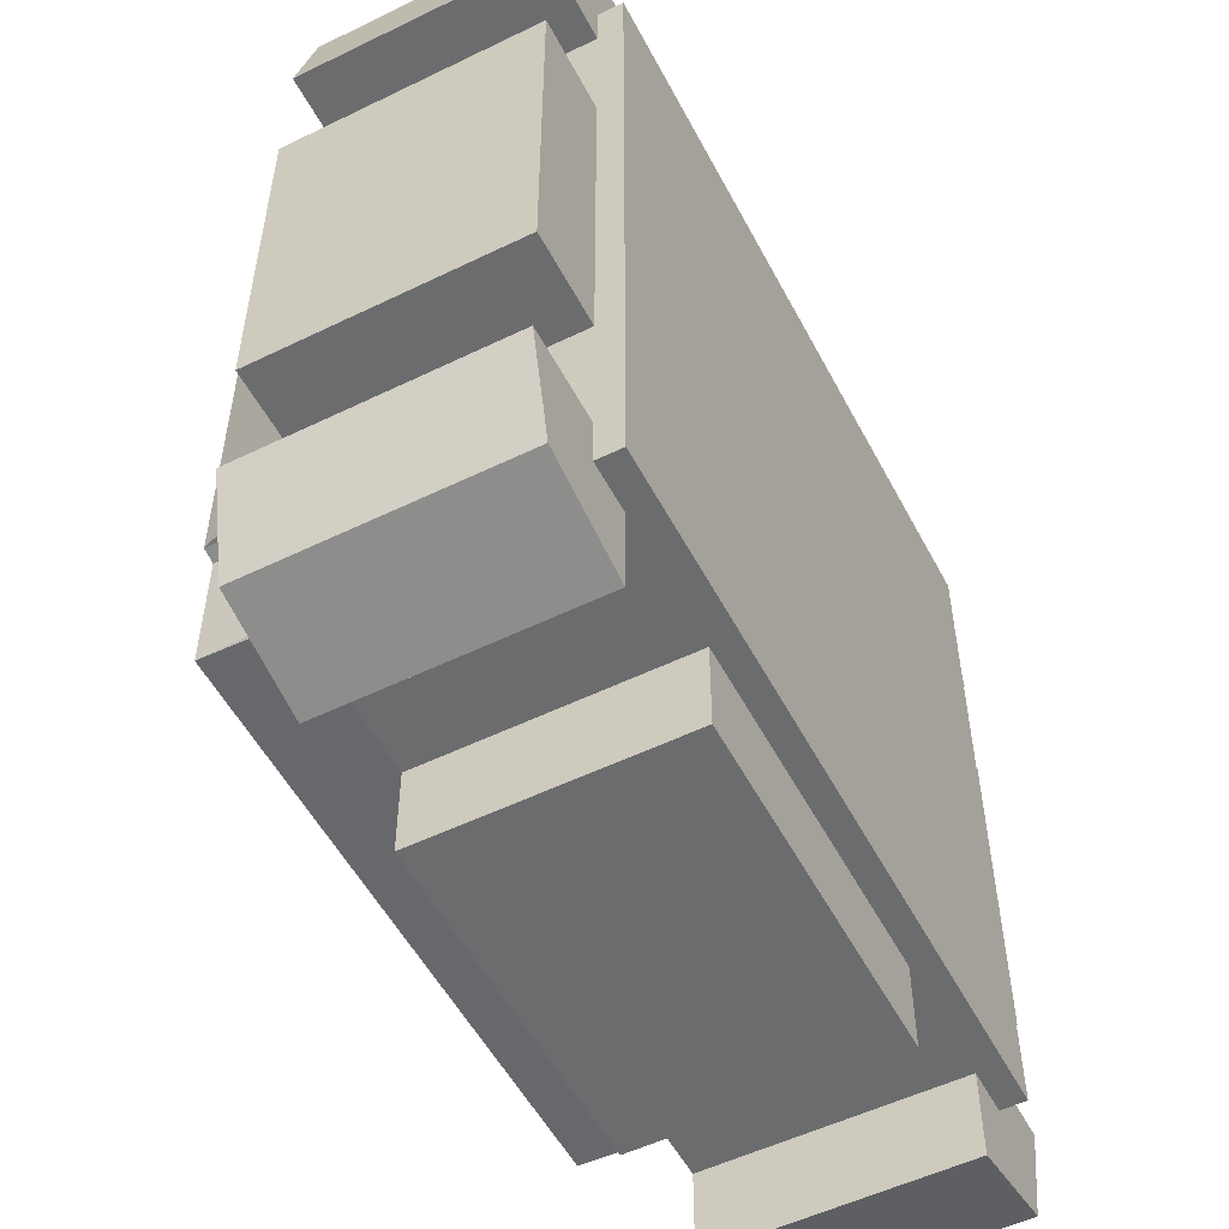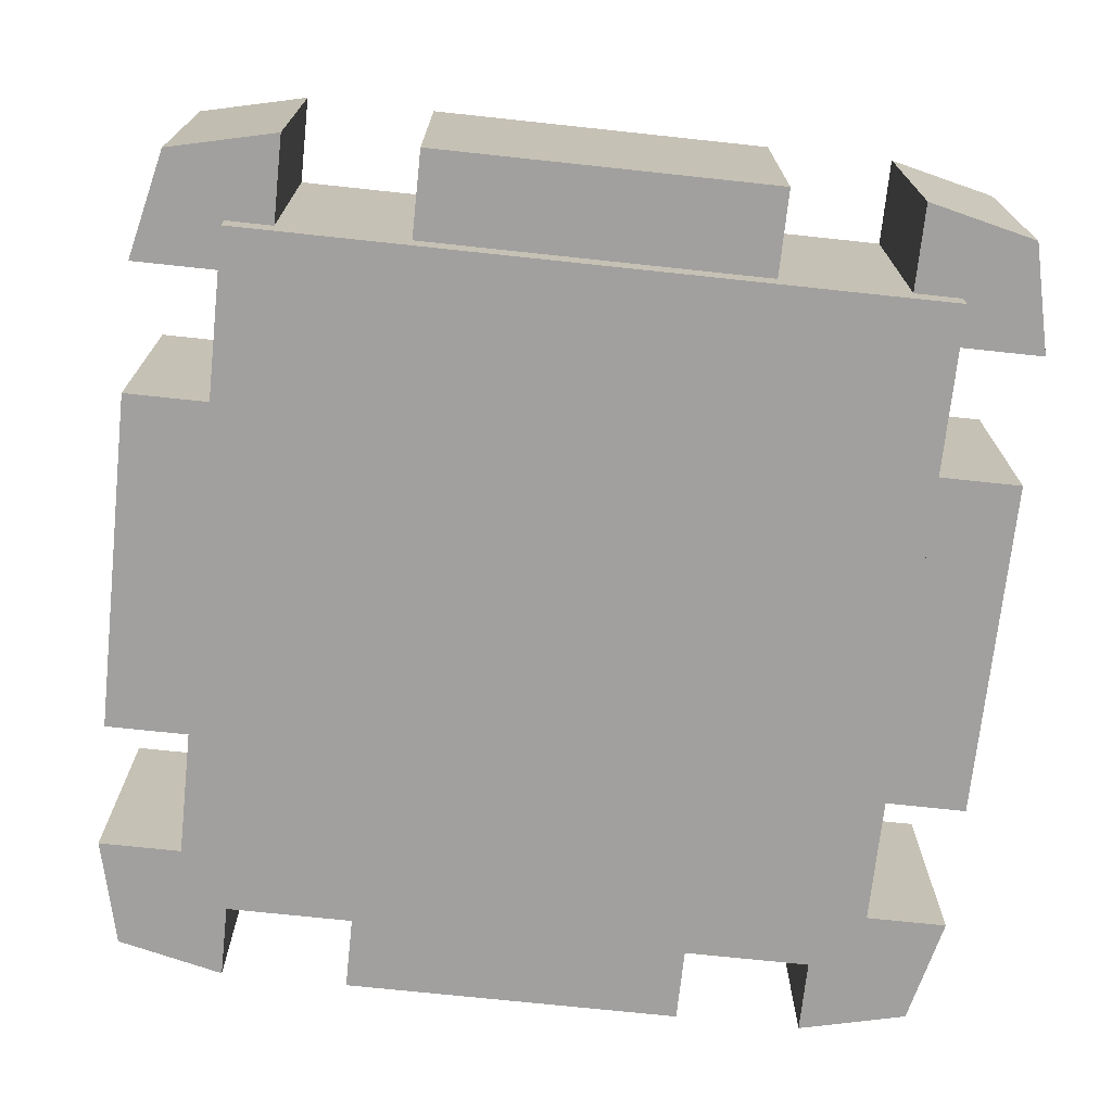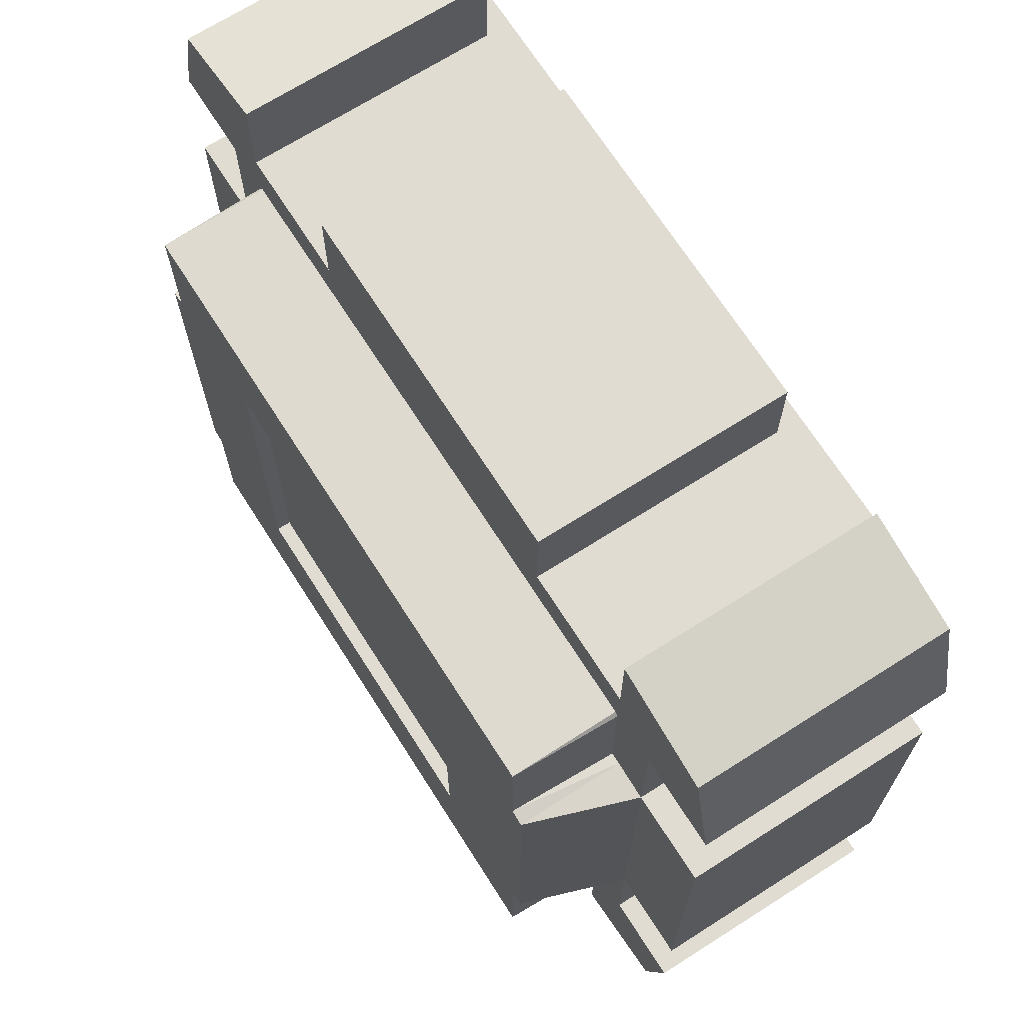
<metadata>
{"format":"obj","ext":"obj","renderer":"f3d","projection":"perspective","resolution":1024,"background":"white","views":[{"elev":-53.6,"azim":-62.6,"up":"+Z"},{"elev":-71.8,"azim":83.9,"up":"+Y"},{"elev":69.3,"azim":-122.5,"up":"+Z"}]}
</metadata>
<code>
o Cube.029_Cube.025
v -2.8 -0.1 2.8
v -2.8 -0.1 -2.8
v 2.8 -0.1 2.8
v 2.8 -0.1 -2.8
v -2.8 0.1 2.8
v -2.8 0.1 -2.8
v 2.8 0.1 -2.8
v 2.8 0.1 2.8
v -2.8 0.1 -1.386
v -2.8 0.1 -1.414
v -2.8 0.1 1.414
v -2.8 0.1 1.386
v 2.8 0.1 1.386
v 2.8 0.1 1.414
v 2.8 0.1 -1.414
v 2.8 0.1 -1.386
v -2.8 0.1 0.448
v -2.8 0.1 -0.448
v 2.8 0.1 -0.448
v 2.8 0.1 0.448
v 1.4 -0.1 1.4
v -1.4 -0.1 1.4
v -1.4 -0.1 -1.4
v 1.4 -0.1 -1.4
v 1.386 0.1 -2.8
v 1.414 0.1 -2.8
v -1.414 0.1 -2.8
v -1.386 0.1 -2.8
v -1.386 0.1 2.8
v -1.414 0.1 2.8
v 1.414 0.1 2.8
v 1.386 0.1 2.8
v -1.414 0.1 1.414
v -1.386 0.1 1.414
v 1.386 0.1 1.414
v 1.414 0.1 1.414
v 1.414 0.1 -1.414
v 1.386 0.1 -1.414
v -1.386 0.1 -1.414
v -1.414 0.1 -1.414
v -0.448 0.1 -2.8
v 0.448 0.1 -2.8
v 0.448 0.1 -1.414
v -0.448 0.1 -1.414
v -0.448 0.1 1.414
v 0.448 0.1 1.414
v 0.448 0.1 2.8
v -0.448 0.1 2.8
v -1.386 -0.1 2.8
v -1.414 -0.1 2.8
v -1.4 -0.1 2.786
v -1.414 0.1 2.8
v -1.386 0.1 2.8
v 1.414 -0.1 2.8
v 1.386 -0.1 2.8
v 1.4 -0.1 2.786
v 1.386 0.1 2.8
v 1.414 0.1 2.8
v 1.386 0.1 1.386
v 1.414 0.1 1.386
v 1.414 0.1 -1.386
v 1.386 0.1 -1.386
v 1.414 0.1 -0.448
v 1.386 0.1 -0.448
v 1.386 0.1 0.448
v 1.414 0.1 0.448
v 1.414 0.1 1.414
v 1.386 0.1 1.414
v 1.386 0.1 -1.414
v 1.414 0.1 -1.414
v -1.414 0.1 1.386
v -1.386 0.1 1.386
v -1.386 0.1 -1.386
v -1.414 0.1 -1.386
v -1.386 0.1 -0.448
v -1.414 0.1 -0.448
v -1.414 0.1 0.448
v -1.386 0.1 0.448
v -1.386 0.1 1.414
v -1.414 0.1 1.414
v -1.414 0.1 -1.414
v -1.386 0.1 -1.414
v -2.424 0.1 -2.8
v -2.396 0.1 -2.8
v -2.8 0.1 -2.393
v -2.8 0.1 -2.421
v 2.8 0.1 -2.421
v 2.8 0.1 -2.393
v -2.8 0.1 2.424
v -2.8 0.1 2.396
v 2.8 0.1 2.396
v 2.8 0.1 2.424
v 2.418 0.1 2.8
v 2.39 0.1 2.8
v -2.393 0.1 2.8
v -2.421 0.1 2.8
v 2.393 0.1 -2.8
v 2.421 0.1 -2.8
v 1.386 -0.1 -2.8
v 1.414 -0.1 -2.8
v 1.4 -0.1 -2.786
v 1.414 0.1 -2.8
v 1.386 0.1 -2.8
v -1.414 -0.1 -2.8
v -1.386 -0.1 -2.8
v -1.4 -0.1 -2.786
v -1.386 0.1 -2.8
v -1.414 0.1 -2.8
v -2.8 -0.1 -1.386
v -2.8 -0.1 -1.414
v -2.786 -0.1 -1.4
v -2.8 0.1 -1.414
v -2.8 0.1 -1.386
v -2.8 -0.1 1.414
v -2.8 -0.1 1.386
v -2.786 -0.1 1.4
v -2.8 0.1 1.386
v -2.8 0.1 1.414
v 2.8 -0.1 1.386
v 2.8 -0.1 1.414
v 2.786 -0.1 1.4
v 2.8 0.1 1.414
v 2.8 0.1 1.386
v 2.8 -0.1 -1.414
v 2.8 -0.1 -1.386
v 2.786 -0.1 -1.4
v 2.8 0.1 -1.386
v 2.8 0.1 -1.414
v -2.8 2.1 2.8
v -2.506 2.1 2.506
v -2.506 2.1 -2.506
v -2.8 2.1 -2.8
v 2.506 2.1 -2.506
v 2.8 2.1 -2.8
v 2.506 2.1 2.506
v 2.8 2.1 2.8
v -2.8 2.1 -1.386
v -2.8 2.1 -1.414
v -2.8 2.1 1.414
v -2.8 2.1 1.386
v 2.8 2.1 1.386
v 2.8 2.1 1.414
v 2.8 2.1 -1.414
v 2.8 2.1 -1.386
v 2.506 2.94 1.386
v 2.506 2.1 1.414
v 2.506 2.1 -1.414
v 2.506 2.94 -1.386
v -2.506 2.94 -1.386
v -2.506 2.1 -1.414
v -2.506 2.1 1.414
v -2.506 2.94 1.386
v -2.8 2.1 -0.448
v -2.8 2.1 0.448
v -2.506 2.94 0.448
v -2.506 2.94 -0.448
v 2.8 2.1 0.448
v 2.8 2.1 -0.448
v 2.506 2.94 -0.448
v 2.506 2.94 0.448
v 1.386 2.1 -2.8
v 1.414 2.1 -2.8
v -1.414 2.1 -2.8
v -1.386 2.1 -2.8
v -1.386 2.1 2.8
v -1.414 2.1 2.8
v 1.414 2.1 2.8
v 1.386 2.1 2.8
v -1.414 2.94 1.414
v -1.386 2.94 1.414
v 1.386 2.94 1.414
v 1.414 2.94 1.414
v 1.414 2.94 -1.414
v 1.386 2.94 -1.414
v -1.386 2.94 -1.414
v -1.414 2.94 -1.414
v -1.414 2.1 2.506
v -1.386 2.1 2.506
v 1.386 2.1 2.506
v 1.414 2.1 2.506
v -1.386 2.1 -2.506
v -1.414 2.1 -2.506
v 1.414 2.1 -2.506
v 1.386 2.1 -2.506
v 0.448 2.1 -2.8
v -0.448 2.1 -2.8
v -0.448 2.1 -2.506
v 0.448 2.1 -2.506
v -0.448 2.94 -1.414
v 0.448 2.94 -1.414
v -0.448 2.1 2.8
v 0.448 2.1 2.8
v 0.448 2.1 2.506
v -0.448 2.1 2.506
v 0.448 2.94 1.414
v -0.448 2.94 1.414
v 1.414 2.94 0.448
v 1.414 2.94 -0.448
v 1.414 2.94 1.386
v 1.414 2.94 -1.386
v 1.414 2.1 1.414
v 1.414 2.1 -1.414
v -1.414 2.94 -0.448
v -1.414 2.94 0.448
v -1.414 2.94 1.386
v -1.414 2.94 -1.386
v -1.414 2.1 1.414
v -1.414 2.1 -1.414
v -2.396 2.1 -2.506
v -2.424 2.1 -2.506
v -2.424 2.1 -1.414
v -2.396 2.94 -1.414
v -2.396 2.1 -2.8
v -2.424 2.1 -2.8
v -2.396 2.1 -2.421
v -2.396 2.94 -2.393
v -1.414 2.94 -2.393
v -1.414 2.1 -2.421
v -2.424 2.1 -2.421
v -2.424 2.1 -2.393
v 0.448 2.1 -2.421
v 0.448 2.94 -2.393
v -0.448 2.1 -2.421
v -0.448 2.94 -2.393
v -1.386 2.1 -2.421
v -1.386 2.94 -2.393
v 1.386 2.94 -2.393
v 1.386 2.1 -2.421
v 1.414 2.94 -2.393
v 1.414 2.1 -2.421
v 2.506 2.1 -2.393
v 2.506 2.1 -2.421
v -2.506 2.1 -2.393
v -2.506 2.1 -2.421
v -2.8 2.1 -2.421
v -2.8 2.1 -2.393
v 2.8 2.1 -2.393
v 2.8 2.1 -2.421
v -1.386 2.94 2.396
v -1.386 2.1 2.424
v -0.448 2.1 2.424
v -0.448 2.94 2.396
v 0.448 2.1 2.424
v 0.448 2.94 2.396
v 1.414 2.1 2.424
v 1.414 2.94 2.396
v 1.386 2.94 2.396
v 1.386 2.1 2.424
v -1.414 2.94 2.396
v -1.414 2.1 2.424
v -2.506 2.1 2.396
v -2.506 2.1 2.424
v 2.506 2.1 2.396
v 2.506 2.1 2.424
v 2.8 2.1 2.424
v 2.8 2.1 2.396
v -2.8 2.1 2.396
v -2.8 2.1 2.424
v 2.396 2.1 2.424
v 2.424 2.1 2.424
v 2.424 2.1 2.396
v 2.396 2.94 2.396
v 2.396 2.1 2.506
v 2.424 2.1 2.506
v 2.424 2.1 1.414
v 2.396 2.94 1.414
v 2.39 2.1 2.8
v 2.418 2.1 2.8
v -2.393 2.94 1.414
v -2.421 2.1 1.414
v -2.421 2.1 2.396
v -2.393 2.94 2.396
v -2.421 2.1 2.424
v -2.393 2.1 2.424
v -2.393 2.1 2.506
v -2.421 2.1 2.506
v -2.421 2.1 2.8
v -2.393 2.1 2.8
v 2.393 2.94 -2.393
v 2.421 2.1 -2.393
v 2.421 2.1 -2.421
v 2.393 2.1 -2.421
v 2.393 2.1 -2.506
v 2.421 2.1 -2.506
v 2.421 2.1 -2.8
v 2.393 2.1 -2.8
v 2.393 2.94 -1.414
v 2.421 2.1 -1.414
v 1.386 2.83 -0.448
v 1.386 2.83 0.448
v 1.386 2.83 1.386
v 1.386 2.83 -1.386
v -1.386 2.83 0.448
v -1.386 2.83 -0.448
v -1.386 2.83 1.386
v -1.386 2.83 -1.386
v -3.5 0.1 -0.448
v -3.5 0.1 0.448
v 3.5 0.1 0.448
v 3.5 0.1 -0.448
v -3.5 0.1 -1.386
v -3.5 0.1 1.386
v 3.5 0.1 1.386
v 3.5 0.1 -1.386
v 0.448 0.1 -3.5
v -0.448 0.1 -3.5
v 1.386 0.1 -3.5
v -1.386 0.1 -3.5
v -0.448 0.1 3.5
v 0.448 0.1 3.5
v 1.386 0.1 3.5
v -1.386 0.1 3.5
v 3.5 2.1 -1.386
v 3.5 2.1 1.386
v -3.5 2.1 1.386
v -3.5 2.1 -1.386
v 3.5 2.1 0.448
v 3.5 2.1 -0.448
v -3.5 2.1 -0.448
v -3.5 2.1 0.448
v -0.448 2.1 3.5
v 0.448 2.1 3.5
v 1.386 2.1 3.5
v -0.448 2.1 -3.5
v -1.386 2.1 3.5
v -1.386 2.1 -3.5
v 1.386 2.1 -3.5
v 0.448 2.1 -3.5
v -2.424 0.1 -3.5
v -3.295 0.1 -3.295
v -3.5 0.1 -2.421
v 3.5 0.1 -2.421
v 3.295 0.1 -3.295
v -3.5 0.1 2.424
v -3.295 0.1 3.295
v 3.5 0.1 2.424
v 3.295 0.1 3.295
v 2.421 2.1 -3.5
v 2.421 0.1 -3.5
v -2.424 2.1 -3.5
v 3.5 2.1 -2.421
v 3.295 2.1 -3.295
v 2.418 0.1 3.5
v 3.295 2.1 3.295
v 3.5 2.1 2.424
v -2.421 0.1 3.5
v -3.295 2.1 -3.295
v -3.5 2.1 -2.421
v 2.418 2.1 3.5
v -2.421 2.1 3.5
v -3.5 2.1 2.424
v -3.295 2.1 3.295
f 15 127 128
f 55 47 48
f 111 110 104
f 84 27 104
f 13 122 123
f 54 56 121
f 64 290 65
f 62 43 44
f 35 67 68
f 33 79 80
f 11 117 118
f 105 41 42
f 25 102 103
f 100 26 97
f 59 295 72
f 72 45 46
f 23 21 22
f 115 17 18
f 24 126 125
f 109 111 23
f 29 52 53
f 120 14 91
f 39 81 82
f 37 69 70
f 43 189 44
f 132 348 235
f 61 202 70
f 49 50 51
f 50 53 52
f 31 57 58
f 54 55 56
f 58 55 54
f 49 51 22
f 63 65 66
f 66 59 60
f 61 64 63
f 60 68 67
f 70 62 61
f 87 237 88
f 77 75 76
f 71 78 77
f 76 73 74
f 80 72 71
f 74 82 81
f 75 296 73
f 26 286 97
f 74 208 206
f 95 277 96
f 60 201 199
f 9 316 137
f 89 257 90
f 47 309 48
f 85 235 86
f 164 308 28
f 15 144 16
f 125 19 20
f 84 163 27
f 71 207 80
f 13 142 14
f 83 340 214
f 25 327 161
f 63 200 61
f 91 255 92
f 11 140 12
f 74 203 76
f 9 138 10
f 97 285 98
f 60 197 66
f 191 322 192
f 9 112 113
f 168 311 32
f 28 306 41
f 83 213 84
f 77 205 71
f 46 171 35
f 66 198 63
f 88 143 15
f 186 326 164
f 34 196 45
f 8 343 93
f 76 204 77
f 45 195 46
f 94 167 31
f 39 176 40
f 81 176 208
f 42 307 25
f 7 339 333
f 37 174 38
f 94 31 54
f 35 172 36
f 157 318 158
f 37 202 173
f 33 170 34
f 38 190 43
f 67 172 201
f 89 351 258
f 31 168 32
f 140 302 12
f 14 256 91
f 33 207 169
f 29 166 30
f 129 351 352
f 44 175 39
f 50 30 95
f 93 267 94
f 27 164 28
f 6 329 83
f 10 236 85
f 90 139 11
f 25 162 26
f 30 278 95
f 27 107 108
f 165 321 191
f 5 346 335
f 99 100 101
f 100 103 102
f 110 10 85
f 104 105 106
f 108 105 104
f 23 106 105
f 109 110 111
f 110 113 112
f 90 11 114
f 114 115 116
f 118 115 114
f 51 50 114
f 119 120 121
f 120 123 122
f 124 126 101
f 124 125 126
f 128 125 124
f 88 15 124
f 274 177 250
f 231 281 280
f 280 147 231
f 254 264 135
f 131 219 210
f 212 149 206
f 217 212 176
f 254 261 260
f 252 276 273
f 135 268 136
f 141 160 145
f 244 171 195
f 253 142 146
f 233 138 150
f 146 141 145
f 147 144 143
f 150 137 149
f 151 140 139
f 158 148 159
f 154 152 155
f 155 153 154
f 159 157 158
f 137 156 149
f 265 253 146
f 156 204 203
f 269 249 169
f 174 222 190
f 284 232 133
f 266 145 199
f 193 168 179
f 275 166 177
f 198 160 159
f 145 197 199
f 229 287 279
f 133 238 134
f 165 194 178
f 159 200 198
f 283 162 183
f 249 170 169
f 245 179 180
f 209 218 182
f 229 174 173
f 166 178 177
f 180 168 167
f 162 184 183
f 182 164 163
f 183 228 230
f 187 164 181
f 186 188 185
f 222 189 190
f 205 155 152
f 192 194 191
f 243 194 193
f 172 247 246
f 221 187 223
f 203 149 156
f 131 214 132
f 182 213 209
f 210 215 209
f 213 210 209
f 218 181 182
f 181 223 187
f 188 228 184
f 211 216 220
f 175 224 226
f 176 226 217
f 131 235 234
f 147 237 231
f 233 211 220
f 217 215 216
f 220 215 219
f 223 222 221
f 224 225 226
f 228 229 230
f 226 218 217
f 279 230 229
f 235 233 234
f 237 232 231
f 220 234 233
f 178 241 240
f 193 248 243
f 239 196 170
f 130 258 129
f 195 242 244
f 135 255 254
f 177 240 250
f 151 257 251
f 241 239 240
f 242 243 244
f 247 245 246
f 240 249 250
f 273 251 252
f 248 244 243
f 255 253 254
f 259 246 245
f 257 252 251
f 269 169 205
f 172 262 266
f 180 267 263
f 261 259 260
f 263 260 259
f 262 265 266
f 263 268 264
f 245 263 259
f 250 272 274
f 130 277 276
f 151 271 270
f 271 269 270
f 274 271 273
f 277 275 276
f 276 274 273
f 133 285 284
f 183 282 283
f 287 173 200
f 280 282 279
f 285 283 284
f 282 284 283
f 287 280 279
f 185 184 161
f 227 221 222
f 293 289 294
f 292 294 289
f 290 295 291
f 78 294 75
f 65 291 59
f 72 293 78
f 73 292 62
f 62 289 64
f 304 318 300
f 299 314 303
f 306 328 305
f 302 320 298
f 297 316 301
f 309 325 312
f 311 322 310
f 300 317 299
f 298 319 297
f 310 321 309
f 308 324 306
f 305 327 307
f 137 319 153
f 185 324 186
f 17 297 18
f 154 315 140
f 19 299 20
f 32 310 47
f 153 320 154
f 18 301 9
f 48 312 29
f 29 325 165
f 141 317 157
f 144 304 16
f 12 298 17
f 158 313 144
f 13 314 141
f 161 328 185
f 20 303 13
f 192 323 168
f 41 305 42
f 16 300 19
f 339 342 333
f 330 340 329
f 333 341 332
f 337 349 343
f 336 344 337
f 331 347 330
f 346 352 335
f 335 351 334
f 129 350 277
f 87 341 238
f 235 331 86
f 134 341 342
f 5 334 89
f 132 340 347
f 277 346 96
f 134 338 285
f 136 349 344
f 136 345 255
f 285 339 98
f 6 331 330
f 255 336 92
f 8 336 337
f 7 332 87
f 93 349 268
f 15 16 127
f 48 29 53
f 53 49 48
f 49 55 48
f 57 32 47
f 55 57 47
f 110 2 104
f 104 106 111
f 106 23 111
f 104 2 84
f 2 6 83
f 83 84 2
f 27 108 104
f 13 14 122
f 56 21 121
f 121 120 54
f 120 3 54
f 64 289 290
f 44 39 82
f 82 73 44
f 73 62 44
f 69 38 43
f 62 69 43
f 35 36 67
f 33 34 79
f 11 12 117
f 42 25 103
f 103 99 42
f 99 105 42
f 107 28 41
f 105 107 41
f 25 26 102
f 100 102 26
f 97 98 4
f 98 7 4
f 97 4 100
f 59 291 295
f 46 35 68
f 68 59 46
f 59 72 46
f 79 34 45
f 72 79 45
f 23 24 21
f 18 9 113
f 113 109 18
f 109 115 18
f 117 12 17
f 115 117 17
f 125 119 24
f 119 121 21
f 24 119 21
f 23 22 115
f 22 116 115
f 115 109 23
f 29 30 52
f 120 122 14
f 91 92 3
f 92 8 3
f 91 3 120
f 39 40 81
f 37 38 69
f 43 190 189
f 132 347 348
f 61 200 202
f 50 49 53
f 31 32 57
f 58 57 55
f 22 21 55
f 21 56 55
f 55 49 22
f 63 64 65
f 66 65 59
f 61 62 64
f 60 59 68
f 70 69 62
f 87 238 237
f 77 78 75
f 71 72 78
f 76 75 73
f 80 79 72
f 74 73 82
f 75 294 296
f 26 162 286
f 74 81 208
f 95 278 277
f 60 67 201
f 9 301 316
f 89 258 257
f 47 310 309
f 85 236 235
f 164 326 308
f 15 143 144
f 20 13 123
f 123 119 20
f 119 125 20
f 127 16 19
f 125 127 19
f 84 213 163
f 71 205 207
f 13 141 142
f 83 329 340
f 25 307 327
f 63 198 200
f 91 256 255
f 11 139 140
f 74 206 203
f 9 137 138
f 97 286 285
f 60 199 197
f 191 321 322
f 9 10 112
f 168 323 311
f 28 308 306
f 83 214 213
f 77 204 205
f 46 195 171
f 66 197 198
f 88 237 143
f 186 324 326
f 34 170 196
f 8 337 343
f 76 203 204
f 45 196 195
f 94 267 167
f 39 175 176
f 81 40 176
f 42 305 307
f 7 98 339
f 37 173 174
f 54 3 94
f 3 8 93
f 93 94 3
f 31 58 54
f 35 171 172
f 157 317 318
f 37 70 202
f 33 169 170
f 38 174 190
f 67 36 172
f 89 334 351
f 31 167 168
f 140 315 302
f 14 142 256
f 33 80 207
f 29 165 166
f 129 258 351
f 44 189 175
f 50 52 30
f 95 96 1
f 96 5 1
f 95 1 50
f 93 268 267
f 27 163 164
f 6 330 329
f 10 138 236
f 90 257 139
f 25 161 162
f 30 166 278
f 27 28 107
f 165 325 321
f 5 96 346
f 100 99 103
f 110 112 10
f 85 86 2
f 86 6 2
f 85 2 110
f 108 107 105
f 105 99 23
f 99 101 24
f 23 99 24
f 110 109 113
f 114 1 90
f 1 5 89
f 89 90 1
f 11 118 114
f 118 117 115
f 1 114 50
f 114 116 51
f 116 22 51
f 120 119 123
f 24 101 126
f 101 100 124
f 100 4 124
f 128 127 125
f 124 4 88
f 4 7 87
f 87 88 4
f 15 128 124
f 274 275 177
f 231 232 281
f 280 288 147
f 254 260 264
f 131 234 219
f 206 208 176
f 212 211 150
f 206 176 212
f 212 150 149
f 217 216 212
f 254 253 261
f 252 130 276
f 135 264 268
f 141 157 160
f 244 247 171
f 253 256 142
f 233 236 138
f 146 142 141
f 147 148 144
f 150 138 137
f 151 152 140
f 158 144 148
f 154 140 152
f 155 156 153
f 159 160 157
f 137 153 156
f 265 261 253
f 156 155 204
f 269 272 249
f 174 227 222
f 284 281 232
f 199 201 172
f 266 265 146
f 199 172 266
f 266 146 145
f 193 192 168
f 275 278 166
f 198 197 160
f 145 160 197
f 229 173 287
f 133 232 238
f 165 191 194
f 159 148 200
f 283 286 162
f 249 239 170
f 245 248 179
f 209 215 218
f 229 227 174
f 166 165 178
f 180 179 168
f 162 161 184
f 182 181 164
f 183 184 228
f 187 186 164
f 186 187 188
f 222 224 189
f 205 204 155
f 192 193 194
f 243 241 194
f 172 171 247
f 221 188 187
f 203 206 149
f 131 210 214
f 182 163 213
f 210 219 215
f 213 214 210
f 218 225 181
f 181 225 223
f 188 221 228
f 211 212 216
f 175 189 224
f 176 175 226
f 131 132 235
f 147 143 237
f 233 150 211
f 217 218 215
f 220 216 215
f 223 224 222
f 224 223 225
f 228 227 229
f 226 225 218
f 279 282 230
f 235 236 233
f 237 238 232
f 220 219 234
f 178 194 241
f 193 179 248
f 239 242 196
f 130 252 258
f 195 196 242
f 135 136 255
f 177 178 240
f 151 139 257
f 241 242 239
f 242 241 243
f 247 248 245
f 240 239 249
f 273 271 251
f 248 247 244
f 255 256 253
f 259 262 246
f 257 258 252
f 152 151 269
f 151 270 269
f 169 207 205
f 152 269 205
f 172 246 262
f 180 167 267
f 261 262 259
f 263 264 260
f 262 261 265
f 263 267 268
f 245 180 263
f 250 249 272
f 130 129 277
f 151 251 271
f 271 272 269
f 274 272 271
f 277 278 275
f 276 275 274
f 133 134 285
f 183 230 282
f 148 147 287
f 147 288 287
f 173 202 200
f 148 287 200
f 280 281 282
f 285 286 283
f 282 281 284
f 287 288 280
f 185 188 184
f 227 228 221
f 293 290 289
f 292 296 294
f 290 293 295
f 78 293 294
f 65 290 291
f 72 295 293
f 73 296 292
f 62 292 289
f 304 313 318
f 299 317 314
f 306 324 328
f 302 315 320
f 297 319 316
f 309 321 325
f 311 323 322
f 300 318 317
f 298 320 319
f 310 322 321
f 308 326 324
f 305 328 327
f 137 316 319
f 185 328 324
f 17 298 297
f 154 320 315
f 19 300 299
f 32 311 310
f 153 319 320
f 18 297 301
f 48 309 312
f 29 312 325
f 141 314 317
f 144 313 304
f 12 302 298
f 158 318 313
f 13 303 314
f 161 327 328
f 20 299 303
f 192 322 323
f 41 306 305
f 16 304 300
f 339 338 342
f 330 347 340
f 333 342 341
f 337 344 349
f 336 345 344
f 331 348 347
f 346 350 352
f 335 352 351
f 129 352 350
f 87 332 341
f 235 348 331
f 134 238 341
f 5 335 334
f 132 214 340
f 277 350 346
f 134 342 338
f 136 268 349
f 136 344 345
f 285 338 339
f 6 86 331
f 255 345 336
f 8 92 336
f 7 333 332
f 93 343 349

</code>
